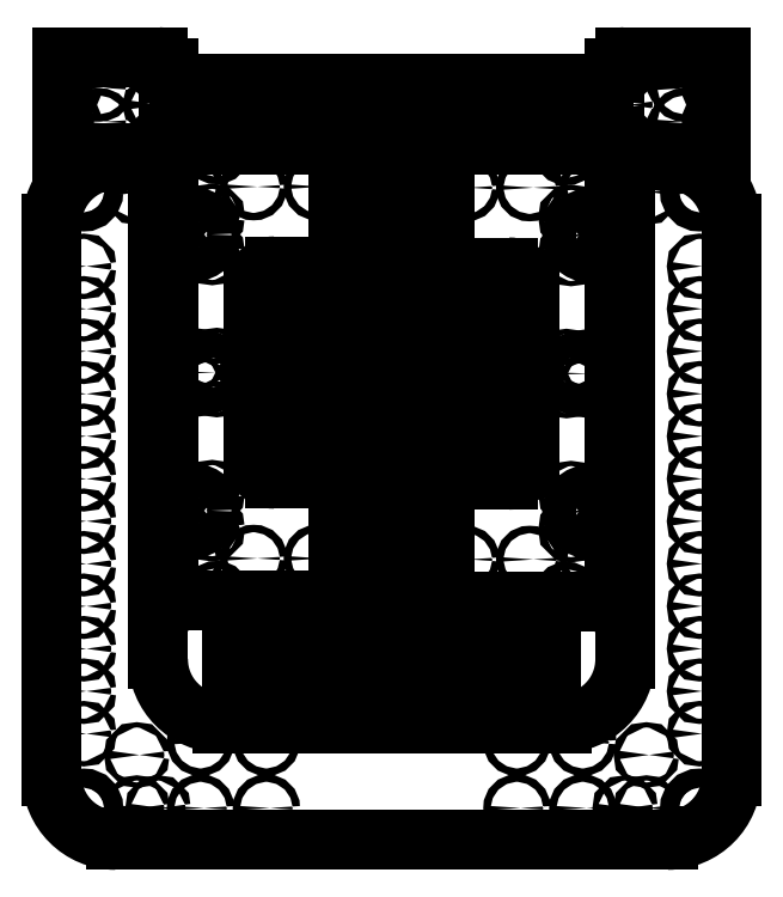
<metadata>
{"format":"dxf","ext":"dxf","renderer":"ezdxf+matplotlib","layout":"modelspace","background":"white","min_lineweight":24,"dpi":150}
</metadata>
<code>
0
SECTION
2
ENTITIES
0
LINE
8
View001
10
110
20
85
30
0
11
190
21
85
31
0
0
ARC
8
View001
10
110
20
115
30
0
40
30
50
180
51
-90
0
LINE
8
View001
10
190
20
85
30
0
11
270
21
85
31
0
0
LINE
8
View001
10
80
20
350
30
0
11
80
21
115
31
0
0
ARC
8
View001
10
270
20
115
30
0
40
30
50
-90
51
-2.714e-14
0
LINE
8
View001
10
60
20
350
30
0
11
80
21
350
31
0
0
LINE
8
View001
10
300
20
350
30
0
11
300
21
115
31
0
0
ARC
8
View001
10
60
20
320
30
0
40
30
50
90
51
180
0
LINE
8
View001
10
320
20
350
30
0
11
300
21
350
31
0
0
LINE
8
View001
10
30
20
60
30
0
11
30
21
320
31
0
0
ARC
8
View001
10
320
20
320
30
0
40
30
50
0
51
90
0
ARC
8
View001
10
60
20
60
30
0
40
30
50
-180
51
-90
0
LINE
8
View001
10
350
20
60
30
0
11
350
21
320
31
0
0
LINE
8
View001
10
60
20
30
30
0
11
190
21
30
31
0
0
ARC
8
View001
10
320
20
60
30
0
40
30
50
-90
51
0
0
LINE
8
View001
10
190
20
30
30
0
11
320
21
30
31
0
0
CIRCLE
8
View001
10
310
20
70
40
1.25
0
CIRCLE
8
View001
10
249
20
76
40
1.75
0
CIRCLE
8
View001
10
45
20
220
40
1.25
0
CIRCLE
8
View001
10
45
20
200
40
1.25
0
CIRCLE
8
View001
10
45
20
180
40
1.25
0
CIRCLE
8
View001
10
45
20
160
40
1.25
0
CIRCLE
8
View001
10
45
20
80
40
1.25
0
CIRCLE
8
View001
10
45
20
100
40
1.25
0
CIRCLE
8
View001
10
45
20
120
40
1.25
0
CIRCLE
8
View001
10
45
20
140
40
1.25
0
CIRCLE
8
View001
10
70
20
70
40
1.25
0
CIRCLE
8
View001
10
45
20
260
40
1.25
0
CIRCLE
8
View001
10
45
20
240
40
1.25
0
CIRCLE
8
View001
10
70
20
45
40
1.25
0
CIRCLE
8
View001
10
45
20
45
40
4.5
0
CIRCLE
8
View001
10
335
20
45
40
4.5
0
CIRCLE
8
View001
10
335
20
80
40
1.25
0
CIRCLE
8
View001
10
335
20
120
40
1.25
0
CIRCLE
8
View001
10
335
20
100
40
1.25
0
CIRCLE
8
View001
10
300
20
45
40
1.25
0
CIRCLE
8
View001
10
310
20
45
40
1.25
0
CIRCLE
8
View001
10
280
20
76
40
1.75
0
CIRCLE
8
View001
10
280
20
45
40
1.75
0
CIRCLE
8
View001
10
249
20
45
40
1.75
0
CIRCLE
8
View001
10
80
20
45
40
1.25
0
CIRCLE
8
View001
10
100
20
45
40
1.75
0
CIRCLE
8
View001
10
100
20
76
40
1.75
0
CIRCLE
8
View001
10
131
20
76
40
1.75
0
CIRCLE
8
View001
10
131
20
45
40
1.75
0
CIRCLE
8
View001
10
335
20
160
40
1.25
0
CIRCLE
8
View001
10
335
20
140
40
1.25
0
CIRCLE
8
View001
10
335
20
200
40
1.25
0
CIRCLE
8
View001
10
335
20
180
40
1.25
0
CIRCLE
8
View001
10
335
20
220
40
1.25
0
CIRCLE
8
View001
10
335
20
260
40
1.25
0
CIRCLE
8
View001
10
335
20
240
40
1.25
0
CIRCLE
8
View001
10
45
20
300
40
1.25
0
CIRCLE
8
View001
10
335
20
300
40
1.25
0
CIRCLE
8
View001
10
335
20
280
40
1.25
0
CIRCLE
8
View001
10
45
20
280
40
1.25
0
CIRCLE
8
View001
10
45
20
335
40
4.5
0
CIRCLE
8
View001
10
70
20
335
40
1.25
0
CIRCLE
8
View001
10
310
20
335
40
1.25
0
CIRCLE
8
View001
10
335
20
335
40
4.5
0
ARC
8
View002
10
95
20
347.5
30
0
40
10
50
90
51
180
0
LINE
8
View002
10
95
20
357.5
30
0
11
155
21
357.5
31
0
0
LINE
8
View002
10
85
20
347.5
30
0
11
85
21
152.5
31
0
0
ARC
8
View002
10
155
20
347.5
30
0
40
10
50
0
51
90
0
ARC
8
View002
10
95
20
152.5
30
0
40
10
50
180
51
-90
0
LINE
8
View002
10
165
20
347.5
30
0
11
165
21
310
31
0
0
LINE
8
View002
10
95
20
142.5
30
0
11
155
21
142.5
31
0
0
ARC
8
View002
10
155
20
310
30
0
40
10
50
-90
51
0
0
ARC
8
View002
10
155
20
152.5
30
0
40
10
50
-90
51
0
0
LINE
8
View002
10
135
20
300
30
0
11
155
21
300
31
0
0
LINE
8
View002
10
165
20
152.5
30
0
11
165
21
190
31
0
0
ARC
8
View002
10
135
20
290
30
0
40
10
50
90
51
180
0
ARC
8
View002
10
155
20
190
30
0
40
10
50
0
51
90
0
LINE
8
View002
10
125
20
210
30
0
11
125
21
290
31
0
0
LINE
8
View002
10
135
20
200
30
0
11
155
21
200
31
0
0
ARC
8
View002
10
135
20
210
30
0
40
10
50
180
51
-90
0
CIRCLE
8
View002
10
105.5
20
176.5
40
1.25
0
CIRCLE
8
View002
10
107.7
20
244.3
40
1.25
0
CIRCLE
8
View002
10
105.5
20
323.5
40
1.25
0
CIRCLE
8
View002
10
97
20
315
40
8
0
CIRCLE
8
View002
10
88.51
20
323.5
40
1.25
0
CIRCLE
8
View002
10
88.51
20
306.5
40
1.25
0
CIRCLE
8
View002
10
105.5
20
306.5
40
1.25
0
CIRCLE
8
View002
10
107.7
20
255.7
40
1.25
0
CIRCLE
8
View002
10
88.51
20
176.5
40
1.25
0
CIRCLE
8
View002
10
97
20
185
40
8
0
CIRCLE
8
View002
10
88.51
20
193.5
40
1.25
0
CIRCLE
8
View002
10
105.5
20
193.5
40
1.25
0
CIRCLE
8
View002
10
96.34
20
244.3
40
1.25
0
CIRCLE
8
View002
10
96.34
20
255.7
40
1.25
0
CIRCLE
8
View002
10
102
20
250
40
5.75
0
CIRCLE
8
View002
10
107.5
20
145.5
40
1.75
0
CIRCLE
8
View002
10
95
20
162.5
40
1.75
0
CIRCLE
8
View002
10
95
20
337.5
40
1.75
0
CIRCLE
8
View002
10
107.5
20
354.5
40
1.75
0
CIRCLE
8
View002
10
125
20
162.5
40
1.75
0
CIRCLE
8
View002
10
125
20
337.5
40
1.75
0
CIRCLE
8
View002
10
155
20
337.5
40
1.75
0
CIRCLE
8
View002
10
155
20
162.5
40
1.75
0
ARC
8
View003
10
285
20
152
30
0
40
10
50
-90
51
0
0
LINE
8
View003
10
285
20
142
30
0
11
225
21
142
31
0
0
LINE
8
View003
10
295
20
152
30
0
11
295
21
347
31
0
0
ARC
8
View003
10
225
20
152
30
0
40
10
50
180
51
-90
0
ARC
8
View003
10
285
20
347
30
0
40
10
50
0
51
90
0
LINE
8
View003
10
215
20
152
30
0
11
215
21
189.5
31
0
0
LINE
8
View003
10
285
20
357
30
0
11
225
21
357
31
0
0
ARC
8
View003
10
225
20
189.5
30
0
40
10
50
90
51
180
0
ARC
8
View003
10
225
20
347
30
0
40
10
50
90
51
180
0
LINE
8
View003
10
245
20
199.5
30
0
11
225
21
199.5
31
0
0
LINE
8
View003
10
215
20
347
30
0
11
215
21
309.5
31
0
0
ARC
8
View003
10
245
20
209.5
30
0
40
10
50
-90
51
0
0
ARC
8
View003
10
225
20
309.5
30
0
40
10
50
180
51
-90
0
LINE
8
View003
10
255
20
289.5
30
0
11
255
21
209.5
31
0
0
LINE
8
View003
10
245
20
299.5
30
0
11
225
21
299.5
31
0
0
ARC
8
View003
10
245
20
289.5
30
0
40
10
50
0
51
90
0
CIRCLE
8
View003
10
274.5
20
323
40
1.25
0
CIRCLE
8
View003
10
272.3
20
255.2
40
1.25
0
CIRCLE
8
View003
10
274.5
20
176
40
1.25
0
CIRCLE
8
View003
10
283
20
184.5
40
8
0
CIRCLE
8
View003
10
291.5
20
176
40
1.25
0
CIRCLE
8
View003
10
291.5
20
193
40
1.25
0
CIRCLE
8
View003
10
274.5
20
193
40
1.25
0
CIRCLE
8
View003
10
272.3
20
243.9
40
1.25
0
CIRCLE
8
View003
10
291.5
20
323
40
1.25
0
CIRCLE
8
View003
10
283
20
314.5
40
8
0
CIRCLE
8
View003
10
291.5
20
306
40
1.25
0
CIRCLE
8
View003
10
274.5
20
306
40
1.25
0
CIRCLE
8
View003
10
283.7
20
255.2
40
1.25
0
CIRCLE
8
View003
10
283.7
20
243.9
40
1.25
0
CIRCLE
8
View003
10
278
20
249.5
40
5.75
0
CIRCLE
8
View003
10
272.5
20
354
40
1.75
0
CIRCLE
8
View003
10
285
20
337
40
1.75
0
CIRCLE
8
View003
10
285
20
162
40
1.75
0
CIRCLE
8
View003
10
272.5
20
145
40
1.75
0
CIRCLE
8
View003
10
255
20
337
40
1.75
0
CIRCLE
8
View003
10
255
20
162
40
1.75
0
CIRCLE
8
View003
10
225
20
162
40
1.75
0
CIRCLE
8
View003
10
225
20
337
40
1.75
0
LINE
8
View
10
80
20
353.5
30
0
11
35
21
353.5
31
0
0
ARC
8
View
10
80
20
358.5
30
0
40
5
50
-90
51
0
0
LINE
8
View
10
35
20
353.5
30
0
11
35
21
398.5
31
0
0
LINE
8
View
10
85
20
361
30
0
11
85
21
358.5
31
0
0
LINE
8
View
10
35
20
398.5
30
0
11
80
21
398.5
31
0
0
ARC
8
View
10
90
20
361
30
0
40
5
50
90
51
180
0
ARC
8
View
10
80
20
393.5
30
0
40
5
50
0
51
90
0
LINE
8
View
10
290
20
366
30
0
11
90
21
366
31
0
0
LINE
8
View
10
85
20
393.5
30
0
11
85
21
391
31
0
0
ARC
8
View
10
290
20
361
30
0
40
5
50
1.681e-06
51
90
0
ARC
8
View
10
90
20
391
30
0
40
5
50
180
51
-90
0
LINE
8
View
10
295
20
361
30
0
11
295
21
358.5
31
0
0
LINE
8
View
10
90
20
386
30
0
11
290
21
386
31
0
0
ARC
8
View
10
300
20
358.5
30
0
40
5
50
180
51
-90
0
ARC
8
View
10
290
20
391
30
0
40
5
50
-90
51
-0.0002428
0
LINE
8
View
10
345
20
353.5
30
0
11
300
21
353.5
31
0
0
LINE
8
View
10
295
20
393.5
30
0
11
295
21
391
31
0
0
LINE
8
View
10
345
20
398.5
30
0
11
345
21
353.5
31
0
0
ARC
8
View
10
300
20
393.5
30
0
40
5
50
90
51
-180
0
LINE
8
View
10
300
20
398.5
30
0
11
345
21
398.5
31
0
0
CIRCLE
8
View
10
80
20
393.5
40
1.25
0
CIRCLE
8
View
10
80
20
376
40
1.25
0
CIRCLE
8
View
10
100
20
376
40
1.25
0
CIRCLE
8
View
10
160
20
376
40
1.25
0
CIRCLE
8
View
10
140
20
376
40
1.25
0
CIRCLE
8
View
10
120
20
376
40
1.25
0
CIRCLE
8
View
10
280
20
376
40
1.25
0
CIRCLE
8
View
10
260
20
376
40
1.25
0
CIRCLE
8
View
10
240
20
376
40
1.25
0
CIRCLE
8
View
10
200
20
376
40
1.25
0
CIRCLE
8
View
10
220
20
376
40
1.25
0
CIRCLE
8
View
10
180
20
376
40
1.25
0
CIRCLE
8
View
10
300
20
376
40
1.25
0
CIRCLE
8
View
10
300
20
393.5
40
1.25
0
CIRCLE
8
View
10
80
20
358.5
40
1.25
0
CIRCLE
8
View
10
300
20
358.5
40
1.25
0
CIRCLE
8
View
10
37.5
20
384
40
1.75
0
CIRCLE
8
View
10
52.5
20
384
40
1.75
0
CIRCLE
8
View
10
52.5
20
368
40
1.75
0
CIRCLE
8
View
10
37.5
20
368
40
1.75
0
CIRCLE
8
View
10
327.5
20
384
40
1.75
0
CIRCLE
8
View
10
327.5
20
368
40
1.75
0
CIRCLE
8
View
10
342.5
20
384
40
1.75
0
CIRCLE
8
View
10
342.5
20
368
40
1.75
0
LINE
8
View004
10
141.3
20
288.7
30
0
11
173.3
21
288.7
31
0
0
ARC
8
View004
10
173.3
20
283.7
30
0
40
5
50
0
51
90
0
LINE
8
View004
10
178.3
20
283.7
30
0
11
178.3
21
223.7
31
0
0
ARC
8
View004
10
173.3
20
223.7
30
0
40
5
50
-90
51
0
0
LINE
8
View004
10
173.3
20
218.7
30
0
11
141.3
21
218.7
31
0
0
ARC
8
View004
10
141.3
20
223.7
30
0
40
5
50
180
51
-90
0
LINE
8
View004
10
136.3
20
223.7
30
0
11
136.3
21
283.7
31
0
0
ARC
8
View004
10
141.3
20
283.7
30
0
40
5
50
90
51
180
0
ARC
8
View004
10
172.8
20
283.2
30
0
40
1.75
50
1.861e-12
51
180
0
LINE
8
View004
10
171.1
20
283.2
30
0
11
171.1
21
241.7
31
0
0
ARC
8
View004
10
172.8
20
241.7
30
0
40
1.75
50
180
51
0
0
LINE
8
View004
10
174.6
20
283.2
30
0
11
174.6
21
241.7
31
0
0
ARC
8
View004
10
141.8
20
283.2
30
0
40
1.75
50
0
51
180
0
LINE
8
View004
10
140.1
20
283.2
30
0
11
140.1
21
241.7
31
0
0
ARC
8
View004
10
141.8
20
241.7
30
0
40
1.75
50
180
51
0
0
LINE
8
View004
10
143.6
20
283.2
30
0
11
143.6
21
241.7
31
0
0
ARC
8
View004
10
157.3
20
268
30
0
40
12
50
0
51
180
0
LINE
8
View004
10
145.3
20
268
30
0
11
145.3
21
257
31
0
0
ARC
8
View004
10
157.3
20
257
30
0
40
12
50
180
51
0
0
LINE
8
View004
10
169.3
20
268
30
0
11
169.3
21
257
31
0
0
CIRCLE
8
View004
10
173.3
20
228.7
40
1.75
0
CIRCLE
8
View004
10
157.3
20
228.7
40
1.75
0
CIRCLE
8
View004
10
141.3
20
228.7
40
1.75
0
LINE
8
View005
10
206.8
20
288.4
30
0
11
238.8
21
288.4
31
0
0
ARC
8
View005
10
238.8
20
283.4
30
0
40
5
50
0
51
90
0
LINE
8
View005
10
243.8
20
283.4
30
0
11
243.8
21
223.4
31
0
0
ARC
8
View005
10
238.8
20
223.4
30
0
40
5
50
-90
51
0
0
LINE
8
View005
10
238.8
20
218.4
30
0
11
206.8
21
218.4
31
0
0
ARC
8
View005
10
206.8
20
223.4
30
0
40
5
50
180
51
-90
0
LINE
8
View005
10
201.8
20
223.4
30
0
11
201.8
21
283.4
31
0
0
ARC
8
View005
10
206.8
20
283.4
30
0
40
5
50
90
51
180
0
ARC
8
View005
10
238.3
20
282.9
30
0
40
1.75
50
0
51
180
0
LINE
8
View005
10
236.5
20
282.9
30
0
11
236.5
21
241.4
31
0
0
ARC
8
View005
10
238.3
20
241.4
30
0
40
1.75
50
180
51
0
0
LINE
8
View005
10
240
20
282.9
30
0
11
240
21
241.4
31
0
0
ARC
8
View005
10
207.3
20
282.9
30
0
40
1.75
50
0
51
180
0
LINE
8
View005
10
205.5
20
282.9
30
0
11
205.5
21
241.4
31
0
0
ARC
8
View005
10
207.3
20
241.4
30
0
40
1.75
50
180
51
0
0
LINE
8
View005
10
209
20
282.9
30
0
11
209
21
241.4
31
0
0
ARC
8
View005
10
222.8
20
267.6
30
0
40
12
50
0
51
180
0
LINE
8
View005
10
210.8
20
267.6
30
0
11
210.8
21
256.6
31
0
0
ARC
8
View005
10
222.8
20
256.6
30
0
40
12
50
180
51
0
0
LINE
8
View005
10
234.8
20
267.6
30
0
11
234.8
21
256.6
31
0
0
CIRCLE
8
View005
10
238.8
20
228.4
40
1.75
0
CIRCLE
8
View005
10
222.8
20
228.4
40
1.75
0
CIRCLE
8
View005
10
206.8
20
228.4
40
1.75
0
LINE
8
View006
10
174
20
211.5
30
0
11
206
21
211.5
31
0
0
ARC
8
View006
10
206
20
206.5
30
0
40
5
50
0
51
90
0
LINE
8
View006
10
211
20
206.5
30
0
11
211
21
146.5
31
0
0
ARC
8
View006
10
206
20
146.5
30
0
40
5
50
-90
51
0
0
LINE
8
View006
10
206
20
141.5
30
0
11
174
21
141.5
31
0
0
ARC
8
View006
10
174
20
146.5
30
0
40
5
50
180
51
-90
0
LINE
8
View006
10
169
20
146.5
30
0
11
169
21
206.5
31
0
0
ARC
8
View006
10
174
20
206.5
30
0
40
5
50
90
51
180
0
ARC
8
View006
10
205.5
20
206
30
0
40
1.75
50
0
51
180
0
LINE
8
View006
10
203.8
20
206
30
0
11
203.8
21
164.5
31
0
0
ARC
8
View006
10
205.5
20
164.5
30
0
40
1.75
50
180
51
0
0
LINE
8
View006
10
207.2
20
206
30
0
11
207.2
21
164.5
31
0
0
ARC
8
View006
10
174.5
20
206
30
0
40
1.75
50
0
51
180
0
LINE
8
View006
10
172.8
20
206
30
0
11
172.8
21
164.5
31
0
0
ARC
8
View006
10
174.5
20
164.5
30
0
40
1.75
50
180
51
0
0
LINE
8
View006
10
176.2
20
206
30
0
11
176.2
21
164.5
31
0
0
ARC
8
View006
10
190
20
190.8
30
0
40
12
50
0
51
180
0
LINE
8
View006
10
178
20
190.8
30
0
11
178
21
179.8
31
0
0
ARC
8
View006
10
190
20
179.8
30
0
40
12
50
180
51
0
0
LINE
8
View006
10
202
20
190.8
30
0
11
202
21
179.8
31
0
0
CIRCLE
8
View006
10
206
20
151.5
40
1.75
0
CIRCLE
8
View006
10
190
20
151.5
40
1.75
0
CIRCLE
8
View006
10
174
20
151.5
40
1.75
0
LINE
8
View007
10
174
20
362
30
0
11
206
21
362
31
0
0
ARC
8
View007
10
206
20
357
30
0
40
5
50
0
51
90
0
LINE
8
View007
10
211
20
357
30
0
11
211
21
297
31
0
0
ARC
8
View007
10
206
20
297
30
0
40
5
50
-90
51
0
0
LINE
8
View007
10
206
20
292
30
0
11
174
21
292
31
0
0
ARC
8
View007
10
174
20
297
30
0
40
5
50
180
51
-90
0
LINE
8
View007
10
169
20
297
30
0
11
169
21
357
31
0
0
ARC
8
View007
10
174
20
357
30
0
40
5
50
90
51
180
0
ARC
8
View007
10
205.5
20
356.5
30
0
40
1.75
50
0
51
180
0
LINE
8
View007
10
203.8
20
356.5
30
0
11
203.8
21
315
31
0
0
ARC
8
View007
10
205.5
20
315
30
0
40
1.75
50
180
51
0
0
LINE
8
View007
10
207.2
20
356.5
30
0
11
207.2
21
315
31
0
0
ARC
8
View007
10
174.5
20
356.5
30
0
40
1.75
50
0
51
180
0
LINE
8
View007
10
172.8
20
356.5
30
0
11
172.8
21
315
31
0
0
ARC
8
View007
10
174.5
20
315
30
0
40
1.75
50
180
51
0
0
LINE
8
View007
10
176.2
20
356.5
30
0
11
176.2
21
315
31
0
0
ARC
8
View007
10
190
20
341.2
30
0
40
12
50
0
51
180
0
LINE
8
View007
10
178
20
341.2
30
0
11
178
21
330.2
31
0
0
ARC
8
View007
10
190
20
330.2
30
0
40
12
50
180
51
0
0
LINE
8
View007
10
202
20
341.2
30
0
11
202
21
330.2
31
0
0
CIRCLE
8
View007
10
206
20
302
40
1.75
0
CIRCLE
8
View007
10
190
20
302
40
1.75
0
CIRCLE
8
View007
10
174
20
302
40
1.75
0
LINE
8
View008
10
185
20
128
30
0
11
185
21
96
31
0
0
ARC
8
View008
10
180
20
96
30
0
40
5
50
-90
51
0
0
LINE
8
View008
10
180
20
91
30
0
11
120
21
91
31
0
0
ARC
8
View008
10
120
20
96
30
0
40
5
50
180
51
-90
0
LINE
8
View008
10
115
20
96
30
0
11
115
21
128
31
0
0
ARC
8
View008
10
120
20
128
30
0
40
5
50
90
51
180
0
LINE
8
View008
10
120
20
133
30
0
11
180
21
133
31
0
0
ARC
8
View008
10
180
20
128
30
0
40
5
50
0
51
90
0
ARC
8
View008
10
179.5
20
96.5
30
0
40
1.75
50
-90
51
90
0
LINE
8
View008
10
179.5
20
98.25
30
0
11
138
21
98.25
31
0
0
ARC
8
View008
10
138
20
96.5
30
0
40
1.75
50
90
51
-90
0
LINE
8
View008
10
179.5
20
94.75
30
0
11
138
21
94.75
31
0
0
ARC
8
View008
10
179.5
20
127.5
30
0
40
1.75
50
-90
51
90
0
LINE
8
View008
10
179.5
20
129.2
30
0
11
138
21
129.2
31
0
0
ARC
8
View008
10
138
20
127.5
30
0
40
1.75
50
90
51
-90
0
LINE
8
View008
10
179.5
20
125.8
30
0
11
138
21
125.8
31
0
0
ARC
8
View008
10
164.2
20
112
30
0
40
12
50
-90
51
90
0
LINE
8
View008
10
164.2
20
124
30
0
11
153.2
21
124
31
0
0
ARC
8
View008
10
153.2
20
112
30
0
40
12
50
90
51
-90
0
LINE
8
View008
10
164.2
20
100
30
0
11
153.2
21
100
31
0
0
CIRCLE
8
View008
10
125
20
96
40
1.75
0
CIRCLE
8
View008
10
125
20
112
40
1.75
0
CIRCLE
8
View008
10
125
20
128
40
1.75
0
LINE
8
View009
10
195
20
96
30
0
11
195
21
128
31
0
0
ARC
8
View009
10
200
20
128
30
0
40
5
50
90
51
180
0
LINE
8
View009
10
200
20
133
30
0
11
260
21
133
31
0
0
ARC
8
View009
10
260
20
128
30
0
40
5
50
0
51
90
0
LINE
8
View009
10
265
20
128
30
0
11
265
21
96
31
0
0
ARC
8
View009
10
260
20
96
30
0
40
5
50
-90
51
0
0
LINE
8
View009
10
260
20
91
30
0
11
200
21
91
31
0
0
ARC
8
View009
10
200
20
96
30
0
40
5
50
180
51
-90
0
ARC
8
View009
10
200.5
20
127.5
30
0
40
1.75
50
90
51
-90
0
LINE
8
View009
10
200.5
20
125.8
30
0
11
242
21
125.8
31
0
0
ARC
8
View009
10
242
20
127.5
30
0
40
1.75
50
-90
51
90
0
LINE
8
View009
10
200.5
20
129.2
30
0
11
242
21
129.2
31
0
0
ARC
8
View009
10
200.5
20
96.5
30
0
40
1.75
50
90
51
-90
0
LINE
8
View009
10
200.5
20
94.75
30
0
11
242
21
94.75
31
0
0
ARC
8
View009
10
242
20
96.5
30
0
40
1.75
50
-90
51
90
0
LINE
8
View009
10
200.5
20
98.25
30
0
11
242
21
98.25
31
0
0
ARC
8
View009
10
215.8
20
112
30
0
40
12
50
90
51
-90
0
LINE
8
View009
10
215.8
20
100
30
0
11
226.8
21
100
31
0
0
ARC
8
View009
10
226.8
20
112
30
0
40
12
50
-90
51
90
0
LINE
8
View009
10
215.8
20
124
30
0
11
226.8
21
124
31
0
0
CIRCLE
8
View009
10
255
20
128
40
1.75
0
CIRCLE
8
View009
10
255
20
112
40
1.75
0
CIRCLE
8
View009
10
255
20
96
40
1.75
0
ENDSEC
0
EOF

</code>
